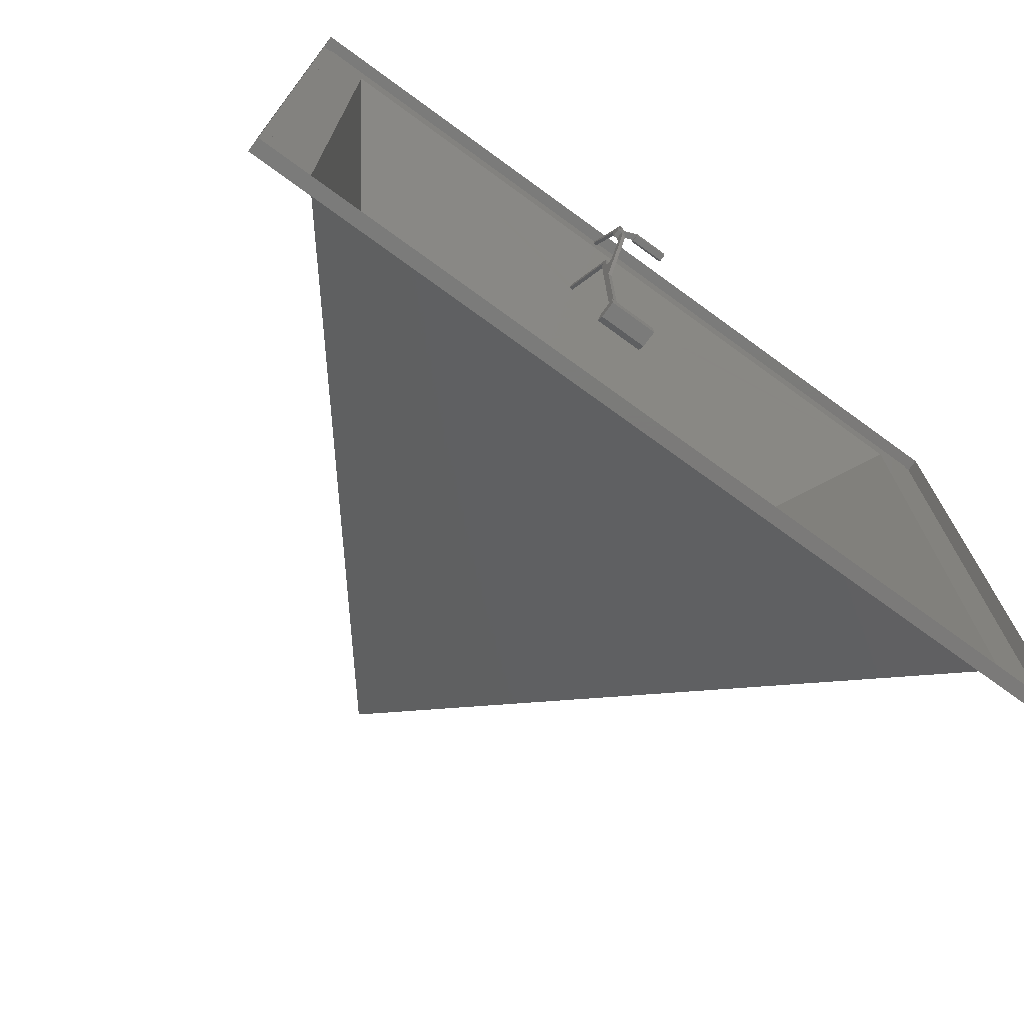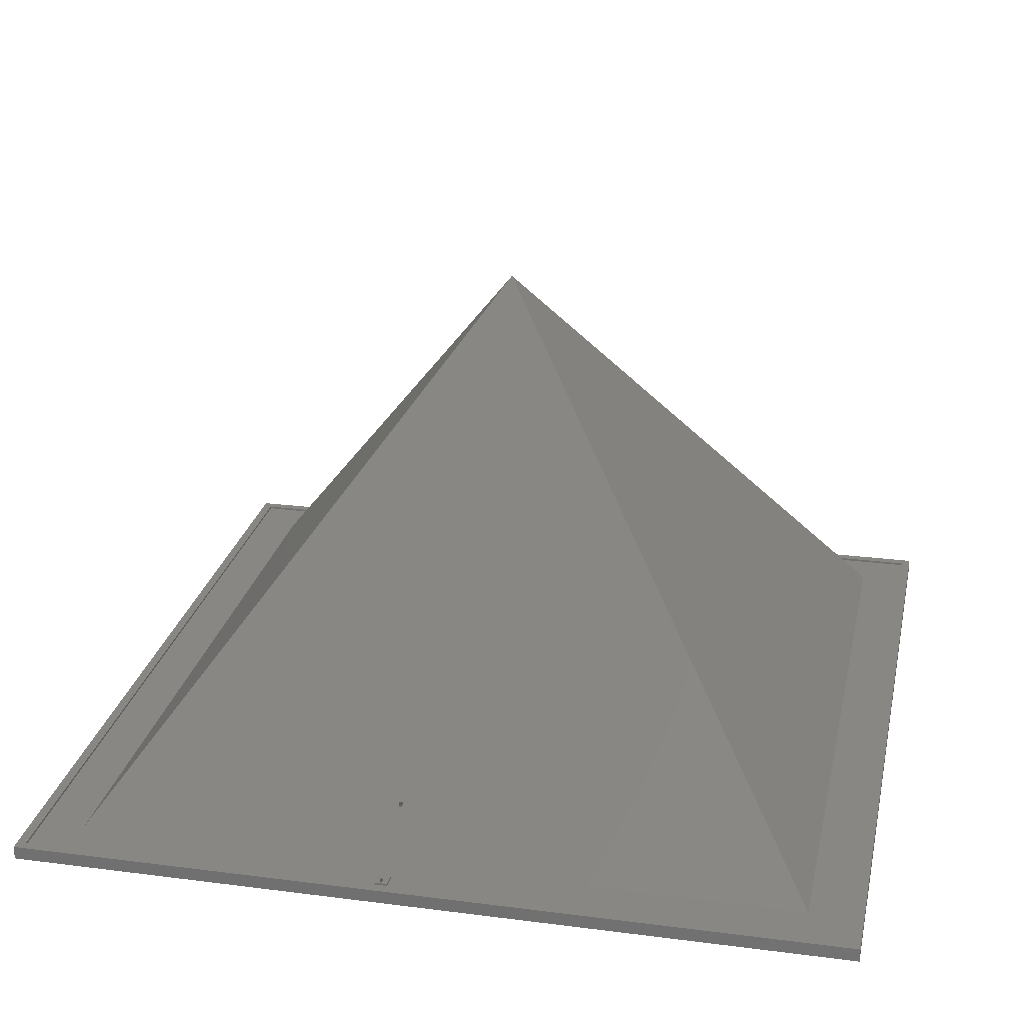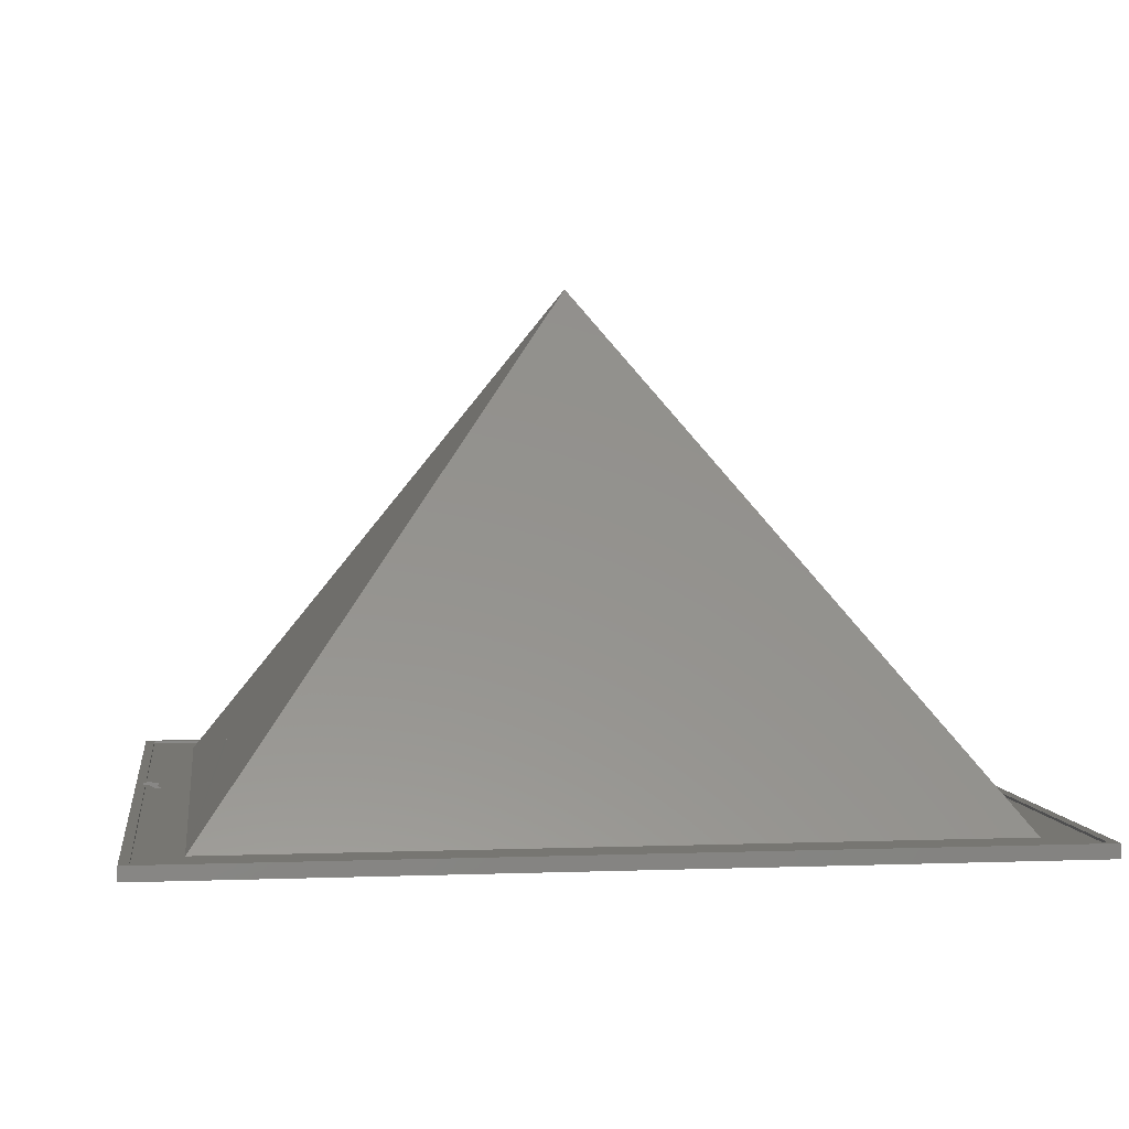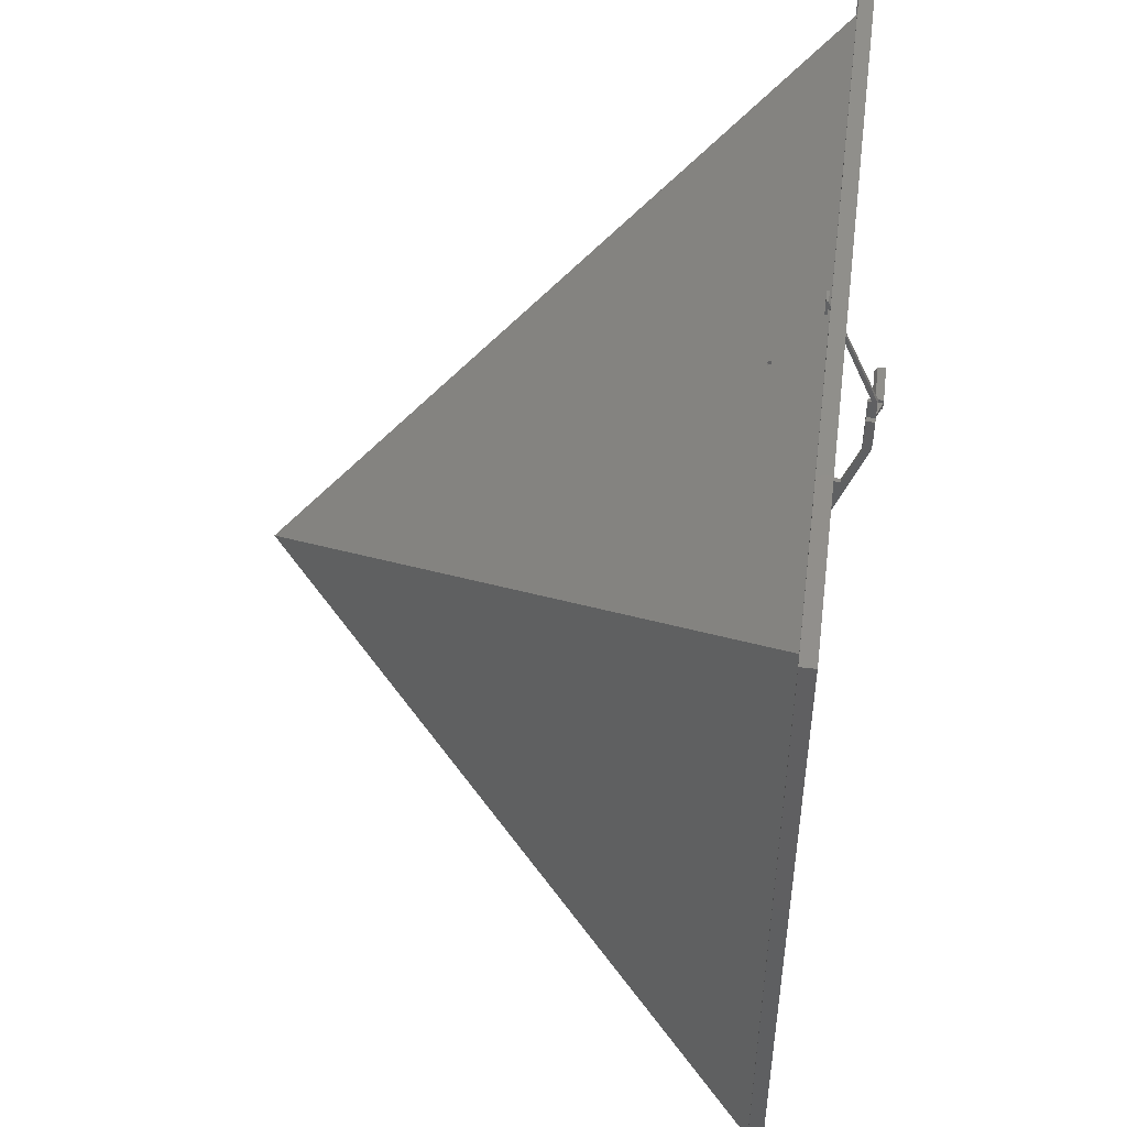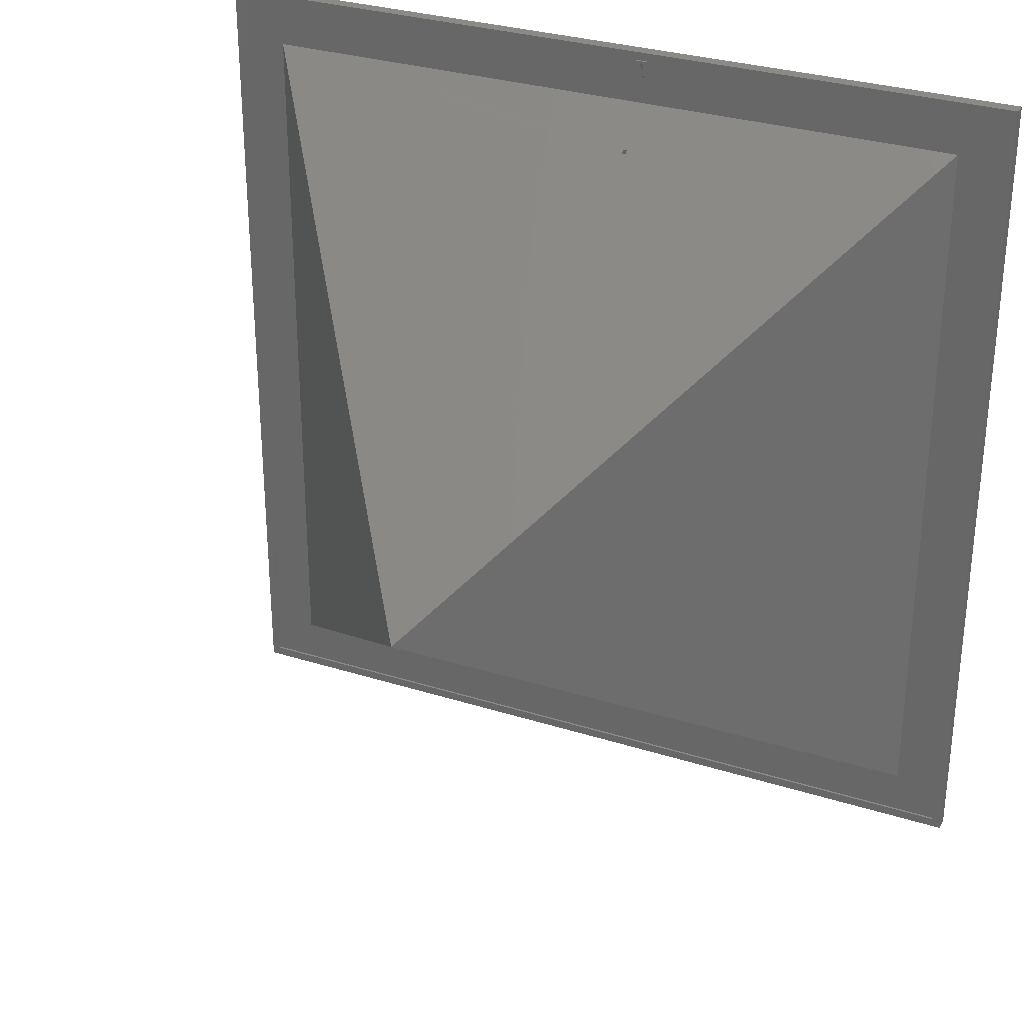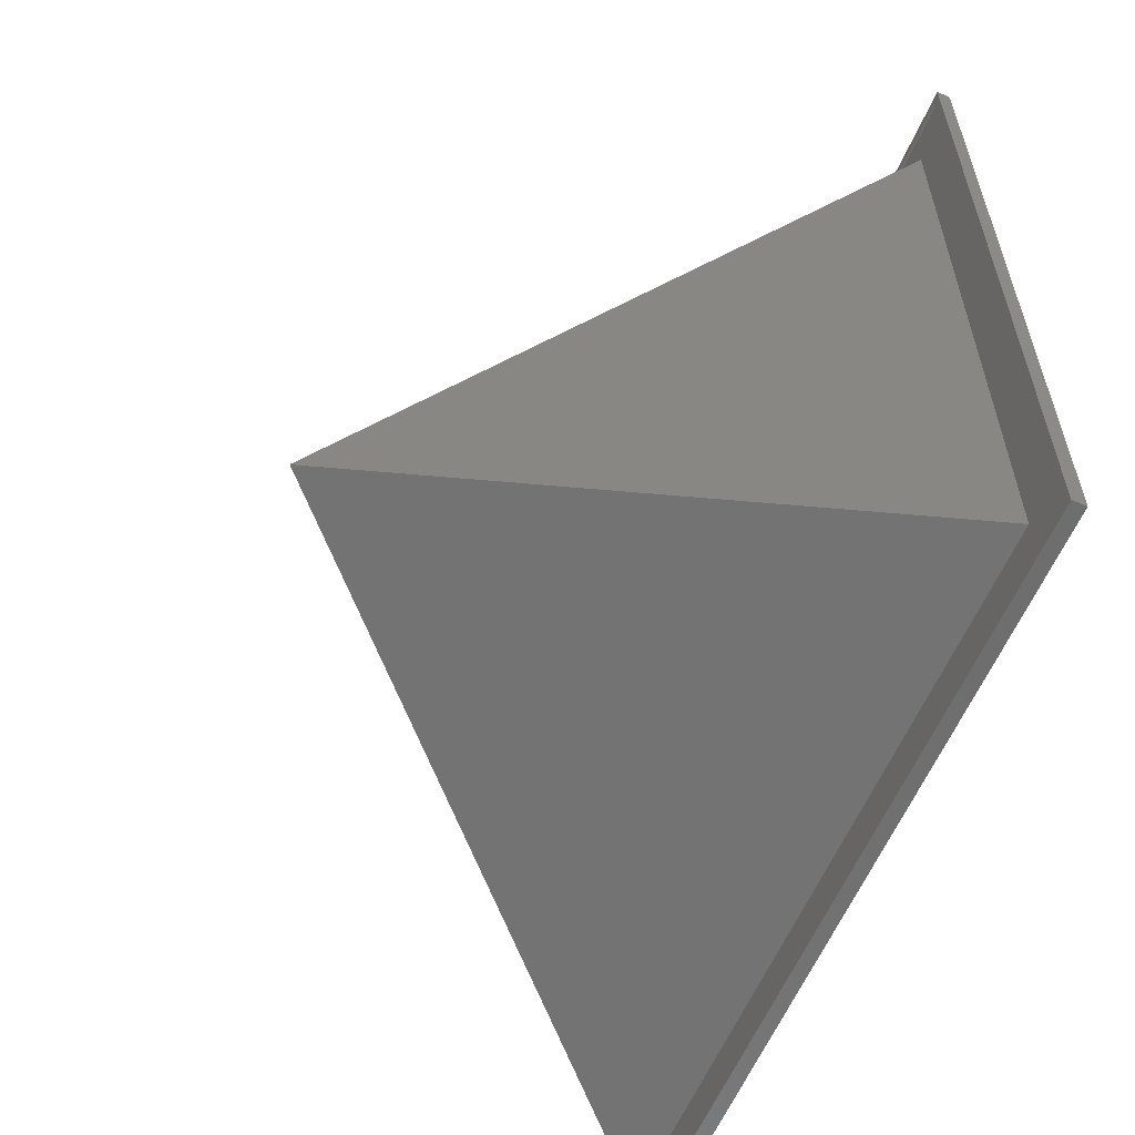
<metadata>
{"format":"stl","ext":"stl","renderer":"f3d","projection":"perspective","resolution":1024,"background":"white","views":[{"elev":-73.8,"azim":144.0,"up":"+Y"},{"elev":24.9,"azim":-168.1,"up":"+Z"},{"elev":3.0,"azim":-97.7,"up":"+Z"},{"elev":50.2,"azim":97.2,"up":"+Y"},{"elev":30.6,"azim":24.5,"up":"+Y"},{"elev":-59.9,"azim":66.8,"up":"+Y"}]}
</metadata>
<code>
# stl→obj: 107 verts, 206 faces
v 12.93 3.27 -2.505
v 12.93 -1.73 -2.505
v 12.93 -1.73 2.373
v 12.93 3.27 2.373
v -1.22 0.7701 4.325
v -1.22 -1.73 2.373
v -1.22 3.27 2.373
v -1.22 3.27 -2.505
v -1.22 -1.73 -2.505
v 12.93 0.7701 4.325
v 12.45 3.27 -2.505
v 12.45 3.27 -0.5365
v 116.7 116.7 -1.984
v -117 116.7 -1.984
v -117 116.7 1.798
v 116.7 116.7 1.798
v -117 -116.9 -1.985
v -117 -116.9 1.798
v 116.7 -116.9 -1.985
v 116.7 -116.9 1.798
v -102.1 -102.1 1.151
v 101.9 -102.1 1.151
v -0.1127 -0.1009 137.6
v -102.1 101.9 1.151
v 101.9 101.9 1.151
v 11.35 83.02 -11.1
v 12.45 83.02 -11.1
v 12.45 111.5 1.271
v 11.35 111.5 1.271
v 11.35 109.5 1.271
v 12.45 109.5 1.271
v 12.45 83.02 -9.812
v 11.35 83.02 -9.812
v 12.43 71.8 -8.812
v 13.76 71.8 -8.812
v 13.76 71.8 -11.1
v 12.45 71.8 -11.1
v 12.45 83.02 -8.812
v 11.35 83.02 -8.812
v 11.36 92.58 13.61
v 11.36 91.81 14.65
v 11.36 63.84 -1.279
v 11.36 63.84 -2.554
v 12.45 92.58 13.61
v 12.45 63.84 -2.554
v 12.45 91.81 14.65
v 12.45 63.84 -1.279
v 12.45 77.83 -11.1
v 13.76 77.83 -11.1
v 11.36 54.95 -2.554
v 12.45 54.95 -2.554
v 12.45 62.74 -1.279
v 11.36 62.74 -1.279
v 11.36 62.74 -0.5365
v 12.45 62.74 -0.5365
v 11.36 3.27 -0.5365
v 11.35 67.13 -9.173
v 12.45 67.13 -9.173
v 12.45 54.95 -4.86
v 11.36 54.95 -4.86
v 12.45 67.13 -8.812
v 11.35 67.13 -8.812
v 11.35 67.13 -11.1
v 11.35 41.82 -2.505
v 12.45 41.82 -2.505
v 12.45 67.13 -11.1
v 11.35 3.27 -2.505
v 13.76 77.83 -8.812
v 12.43 77.83 -8.812
v 11.35 77.83 -9.14
v 11.37 77.83 -11.1
v 11.35 76.77 -9.14
v 11.37 76.77 -11.1
v 7.59 77.83 -12.62
v 7.59 76.77 -12.62
v 7.571 77.83 -10.66
v 7.571 76.77 -10.66
v -2.82 78.86 -12.62
v -2.82 75.71 -12.62
v -2.82 78.86 -10.67
v -2.82 75.71 -10.67
v -2.82 77.29 -10.01
v 7.59 75.71 -12.62
v 7.59 78.86 -12.62
v 7.59 78.86 -10.67
v 7.59 75.71 -10.67
v 7.59 77.29 -10.01
v 12.45 112.3 2.923
v 12.45 114 2.923
v 11.35 112.3 2.923
v 11.35 114 2.923
v 10.13 110.5 2.923
v 13.67 110.5 2.923
v 13.67 114.6 2.923
v 10.13 114.6 2.923
v 10.13 114.6 2.31
v 10.13 110.5 2.31
v 13.67 114.6 2.31
v 13.67 110.5 2.31
v -114.4 -114.4 1.151
v 114.1 -114.4 1.151
v 114.1 114.2 1.151
v -114.4 114.2 1.151
v 114.1 -114.4 1.798
v 114.1 114.2 1.798
v -114.4 -114.4 1.798
v -114.4 114.2 1.798
f 1 2 3
f 1 3 4
f 5 6 7
f 8 7 6
f 8 6 9
f 10 4 3
f 7 4 10
f 7 10 5
f 3 6 5
f 3 5 10
f 9 6 3
f 9 3 2
f 1 11 2
f 1 4 12
f 13 14 15
f 13 15 16
f 14 17 18
f 14 18 15
f 19 13 16
f 19 16 20
f 17 19 20
f 17 20 18
f 21 22 23
f 21 23 24
f 22 25 23
f 26 27 28
f 26 28 29
f 30 31 32
f 30 32 33
f 31 28 27
f 31 27 32
f 33 26 29
f 33 29 30
f 34 35 36
f 34 36 37
f 32 38 39
f 32 39 33
f 40 41 42
f 40 42 43
f 44 40 43
f 44 43 45
f 46 44 45
f 46 45 47
f 41 46 47
f 41 47 42
f 48 37 36
f 48 36 49
f 45 43 50
f 45 50 51
f 42 47 52
f 42 52 53
f 54 55 12
f 54 12 56
f 57 58 59
f 57 59 60
f 50 60 59
f 50 59 51
f 61 58 57
f 61 57 62
f 53 52 55
f 53 55 54
f 63 64 65
f 63 65 66
f 64 67 11
f 64 11 65
f 49 36 35
f 49 35 68
f 68 35 34
f 68 34 69
f 48 49 68
f 48 68 69
f 39 69 34
f 39 34 62
f 33 70 71
f 33 71 26
f 39 38 69
f 61 62 34
f 72 70 39
f 72 39 62
f 39 70 33
f 62 57 72
f 72 57 63
f 72 63 73
f 37 66 58
f 37 58 34
f 58 61 34
f 48 69 32
f 48 32 27
f 32 69 38
f 48 27 26
f 48 26 71
f 48 71 73
f 48 73 37
f 63 66 37
f 63 37 73
f 57 60 63
f 63 60 64
f 60 50 64
f 65 51 59
f 65 59 66
f 59 58 66
f 73 71 74
f 73 74 75
f 70 76 74
f 70 74 71
f 70 72 77
f 70 77 76
f 73 75 77
f 73 77 72
f 75 74 78
f 75 78 79
f 78 80 81
f 78 81 79
f 82 81 80
f 83 75 79
f 84 78 74
f 78 84 85
f 78 85 80
f 79 81 86
f 79 86 83
f 86 81 82
f 86 82 87
f 85 87 82
f 85 82 80
f 87 76 77
f 87 85 76
f 87 77 86
f 75 83 86
f 75 86 77
f 74 76 85
f 74 85 84
f 25 44 46
f 23 25 46
f 46 41 23
f 40 24 41
f 23 41 24
f 40 44 25
f 24 40 25
f 45 52 47
f 42 53 43
f 45 51 52
f 50 43 53
f 53 54 50
f 52 51 55
f 51 65 55
f 50 54 64
f 54 56 64
f 64 56 67
f 55 65 12
f 65 11 12
f 67 2 11
f 8 9 2
f 8 2 67
f 12 11 1
f 56 12 4
f 56 4 7
f 67 56 7
f 67 7 8
f 28 31 88
f 28 88 89
f 31 30 90
f 31 90 88
f 30 29 91
f 30 91 90
f 29 28 89
f 29 89 91
f 88 90 92
f 88 92 93
f 89 88 93
f 89 93 94
f 90 91 95
f 90 95 92
f 91 89 94
f 91 94 95
f 92 95 96
f 92 96 97
f 95 94 98
f 95 98 96
f 93 92 97
f 93 97 99
f 94 93 99
f 94 99 98
f 22 21 100
f 22 100 101
f 24 25 102
f 24 102 103
f 25 22 101
f 25 101 102
f 21 24 103
f 21 103 100
f 102 101 104
f 102 104 105
f 105 104 20
f 105 20 16
f 106 107 15
f 106 15 18
f 107 105 16
f 107 16 15
f 104 106 18
f 104 18 20
f 100 103 107
f 100 107 106
f 103 102 105
f 103 105 107
f 101 100 106
f 101 106 104

</code>
